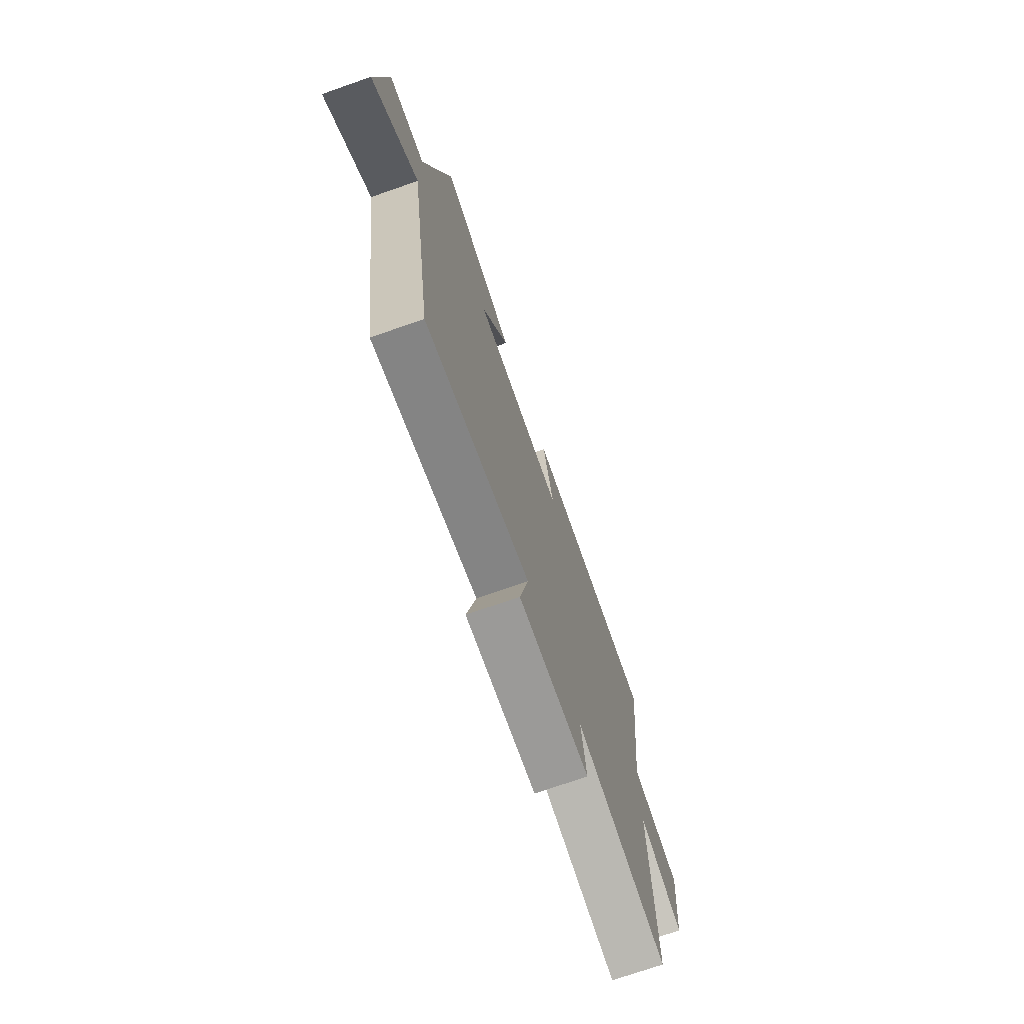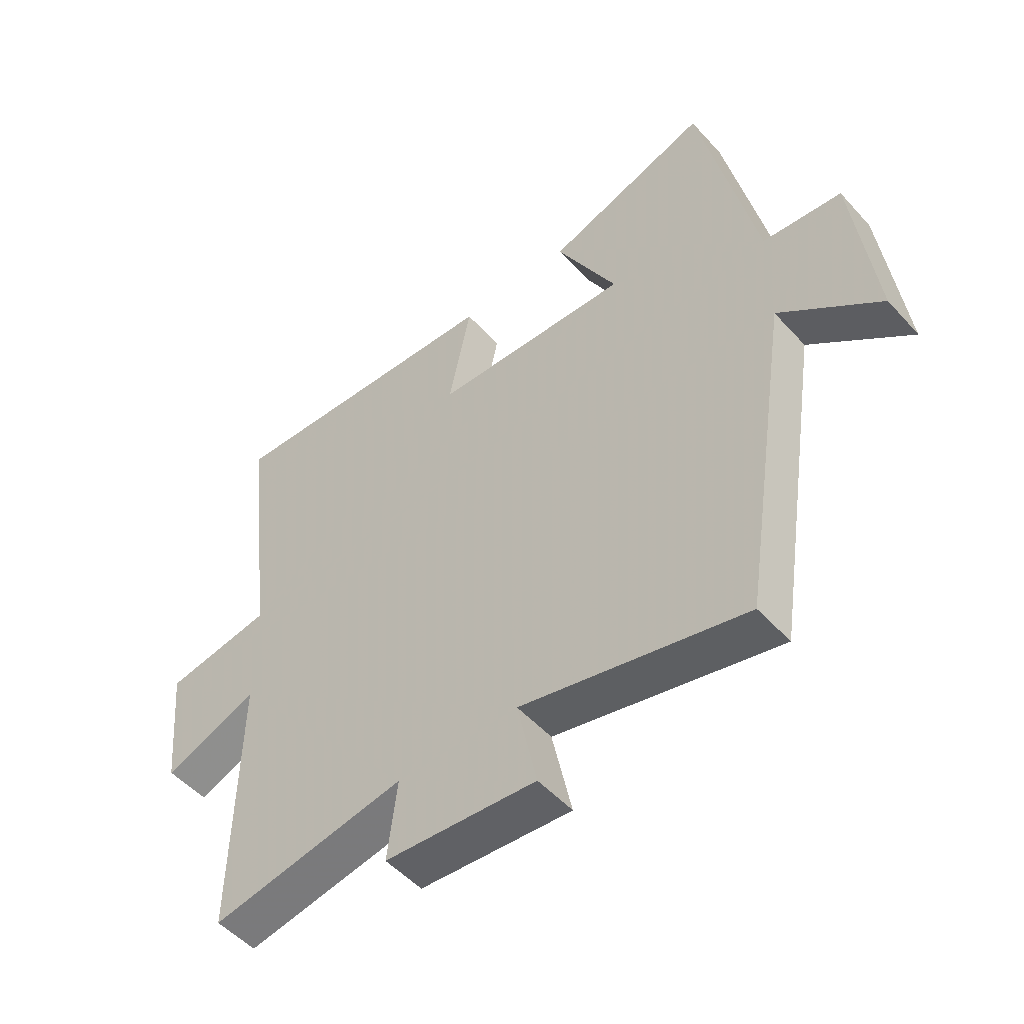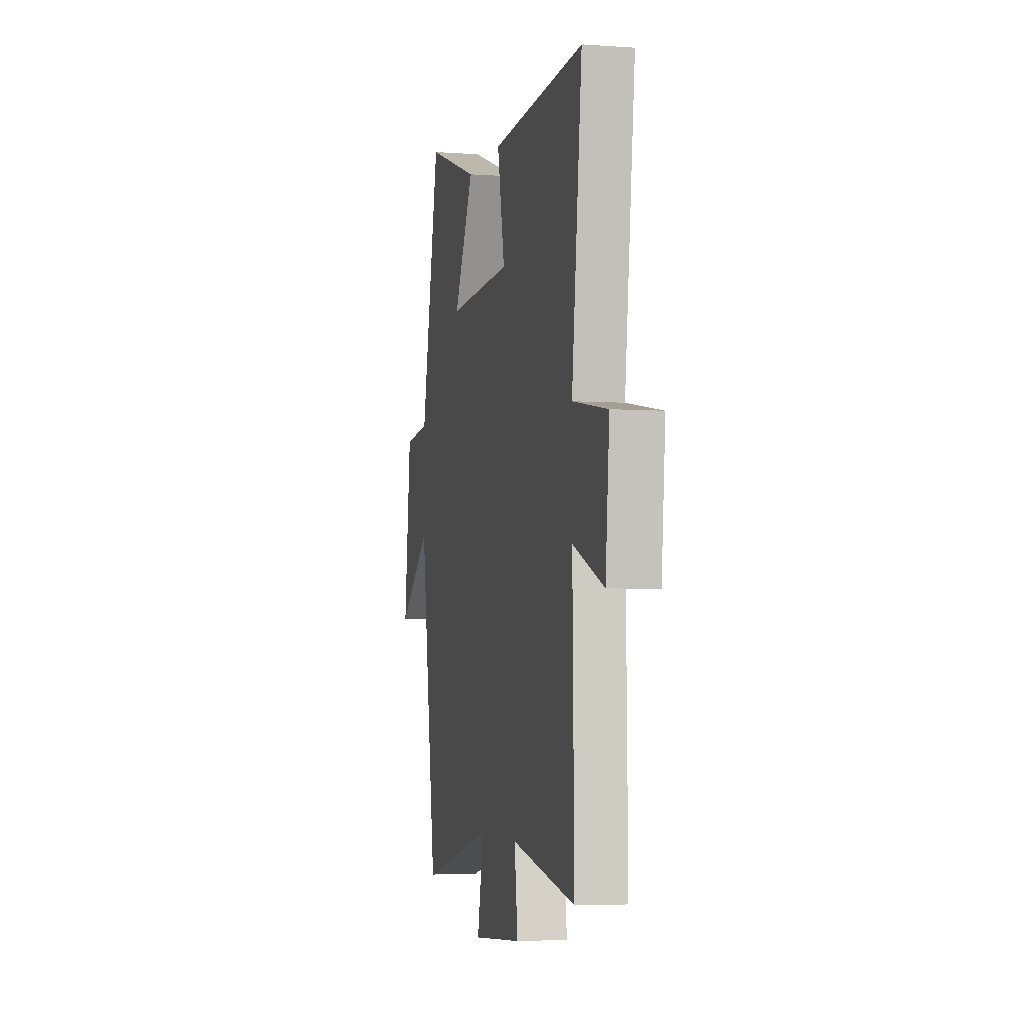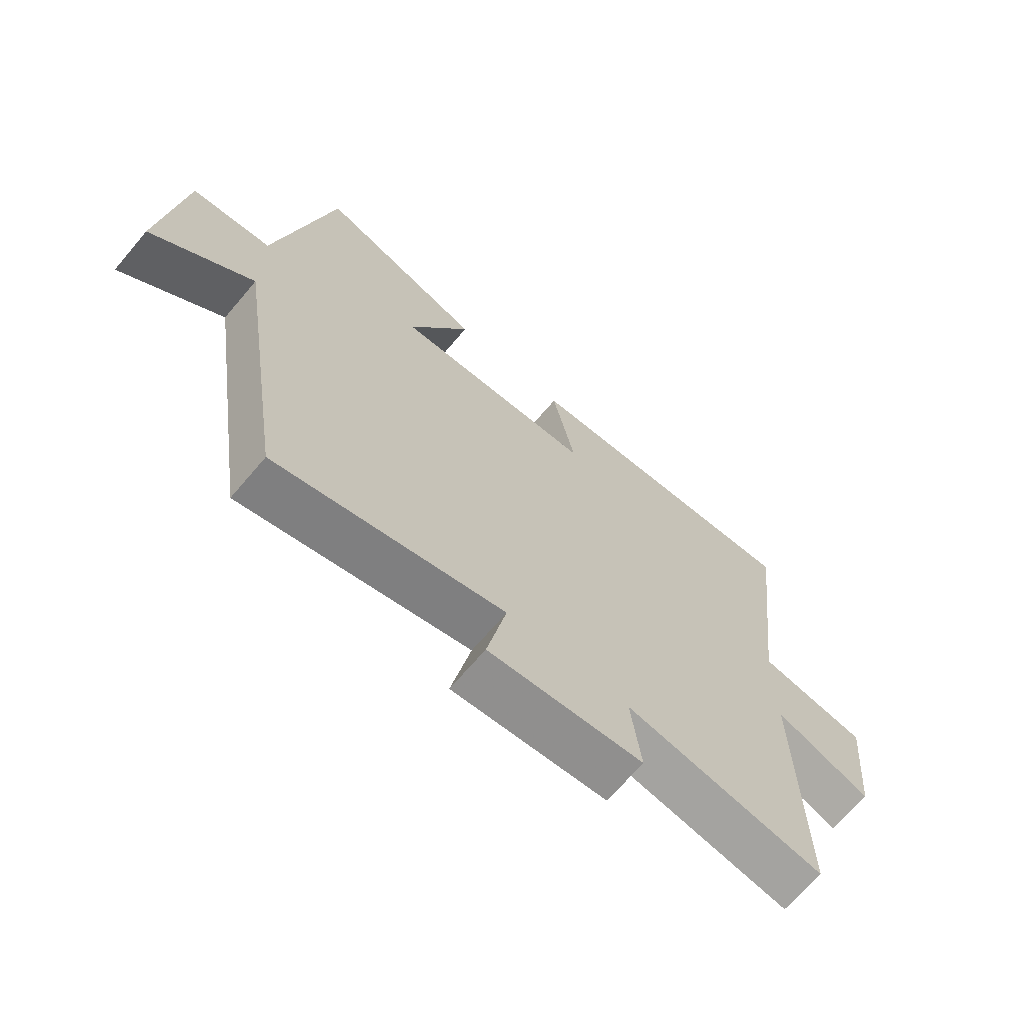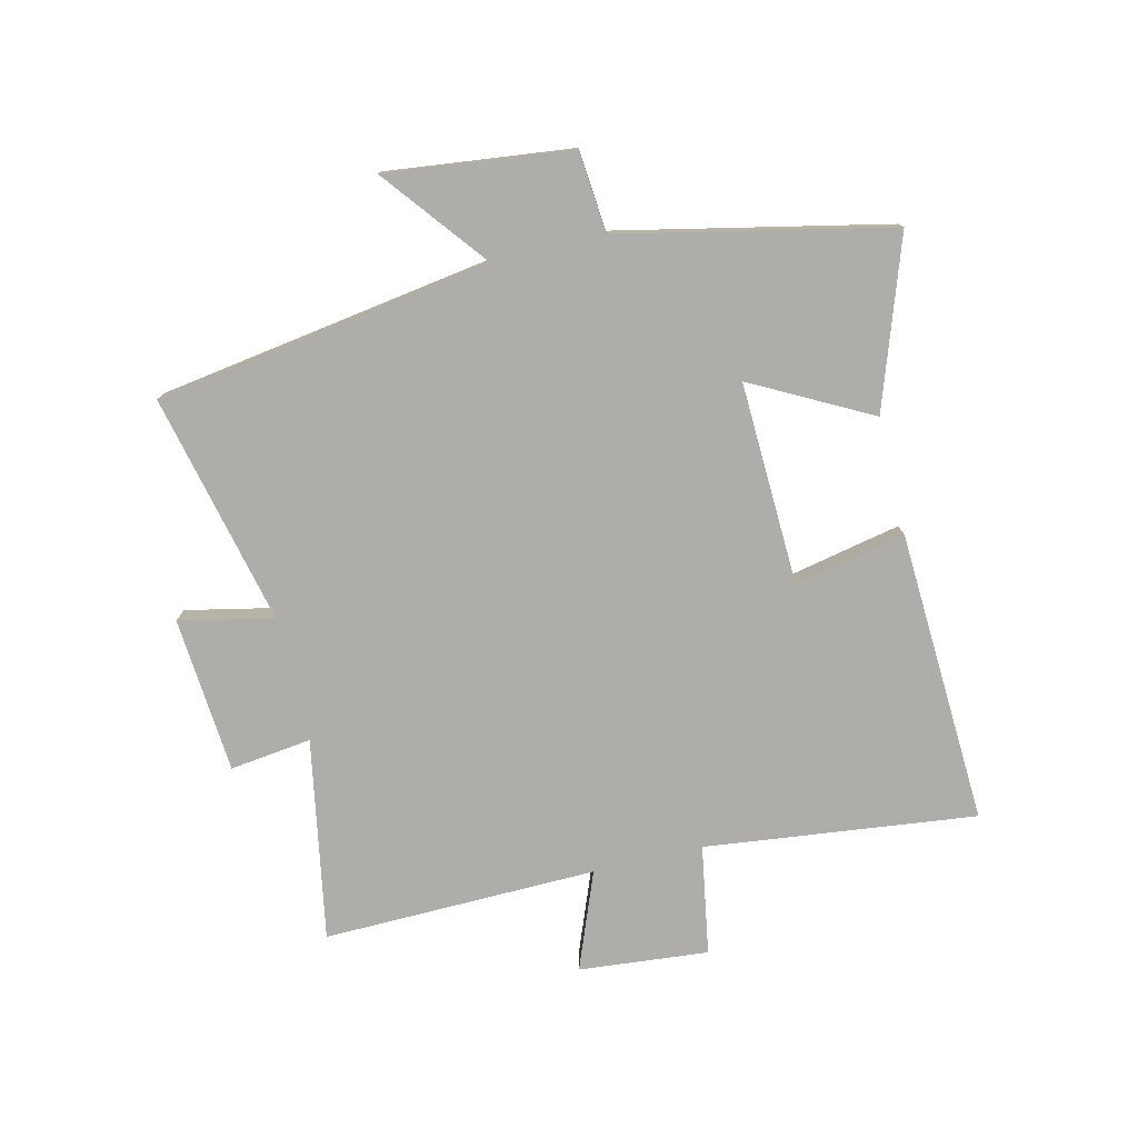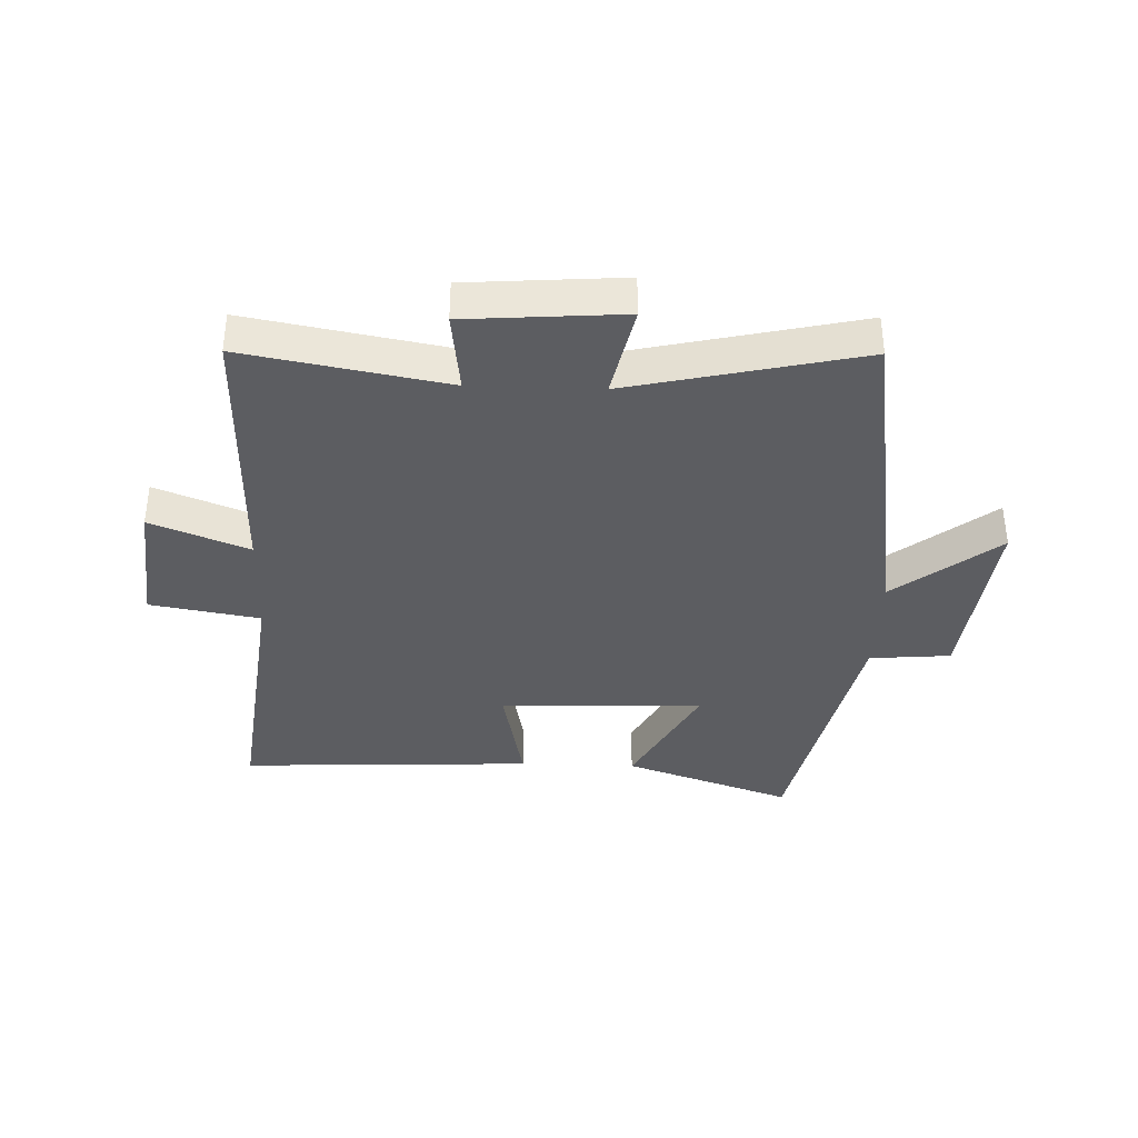
<metadata>
{"format":"obj","ext":"obj","renderer":"f3d","projection":"perspective","resolution":1024,"background":"white","views":[{"elev":-73.4,"azim":-70.8,"up":"+Z"},{"elev":-51.1,"azim":-139.5,"up":"+Z"},{"elev":-4.3,"azim":77.1,"up":"+Z"},{"elev":-67.9,"azim":-40.3,"up":"+Z"},{"elev":-77.2,"azim":-76.5,"up":"+Y"},{"elev":-37.2,"azim":177.9,"up":"+Y"}]}
</metadata>
<code>
v 0.553 0.07 0.523
v 0.5 0.07 0.075
v 0.681 0.07 0.044
v 0.661 0.07 -0.17
v 0.5 0.07 -0.107
v 0.508 0.07 -0.56
v 0.175 0.07 -0.5
v 0.192 0.07 -0.635
v -0.066 0.07 -0.655
v -0.033 0.07 -0.5
v -0.415 0.07 -0.588
v -0.5 0.07 -0.033
v -0.67 0.07 -0.167
v -0.634 0.07 0.139
v -0.5 0.07 0.151
v -0.404 0.07 0.596
v -0.126 0.07 0.5
v -0.23 0.07 0.304
v 0.106 0.07 0.316
v 0.068 0.07 0.5
v 0.553 0 0.523
v 0.5 0 0.075
v 0.681 0 0.044
v 0.661 0 -0.17
v 0.5 0 -0.107
v 0.508 0 -0.56
v 0.175 0 -0.5
v 0.192 0 -0.635
v -0.066 0 -0.655
v -0.033 0 -0.5
v -0.415 0 -0.588
v -0.5 0 -0.033
v -0.67 0 -0.167
v -0.634 0 0.139
v -0.5 0 0.151
v -0.404 0 0.596
v -0.126 0 0.5
v -0.23 0 0.304
v 0.106 0 0.316
v 0.068 0 0.5
f 19 20 1 2
f 18 19 2
f 15 16 17 18
f 15 18 2
f 12 13 14 15
f 15 2 3
f 12 15 3
f 11 12 3
f 10 11 3
f 7 8 9 10
f 5 6 7
f 5 7 10
f 3 4 5
f 3 5 10
f 22 21 40 39
f 22 39 38
f 38 37 36 35
f 22 38 35
f 35 34 33 32
f 23 22 35
f 23 35 32
f 23 32 31
f 23 31 30
f 30 29 28 27
f 27 26 25
f 30 27 25
f 25 24 23
f 30 25 23
f 1 21 22 2
f 2 22 23 3
f 3 23 24 4
f 4 24 25 5
f 5 25 26 6
f 6 26 27 7
f 7 27 28 8
f 8 28 29 9
f 9 29 30 10
f 10 30 31 11
f 11 31 32 12
f 12 32 33 13
f 13 33 34 14
f 14 34 35 15
f 15 35 36 16
f 16 36 37 17
f 17 37 38 18
f 18 38 39 19
f 19 39 40 20
f 20 40 21 1

</code>
